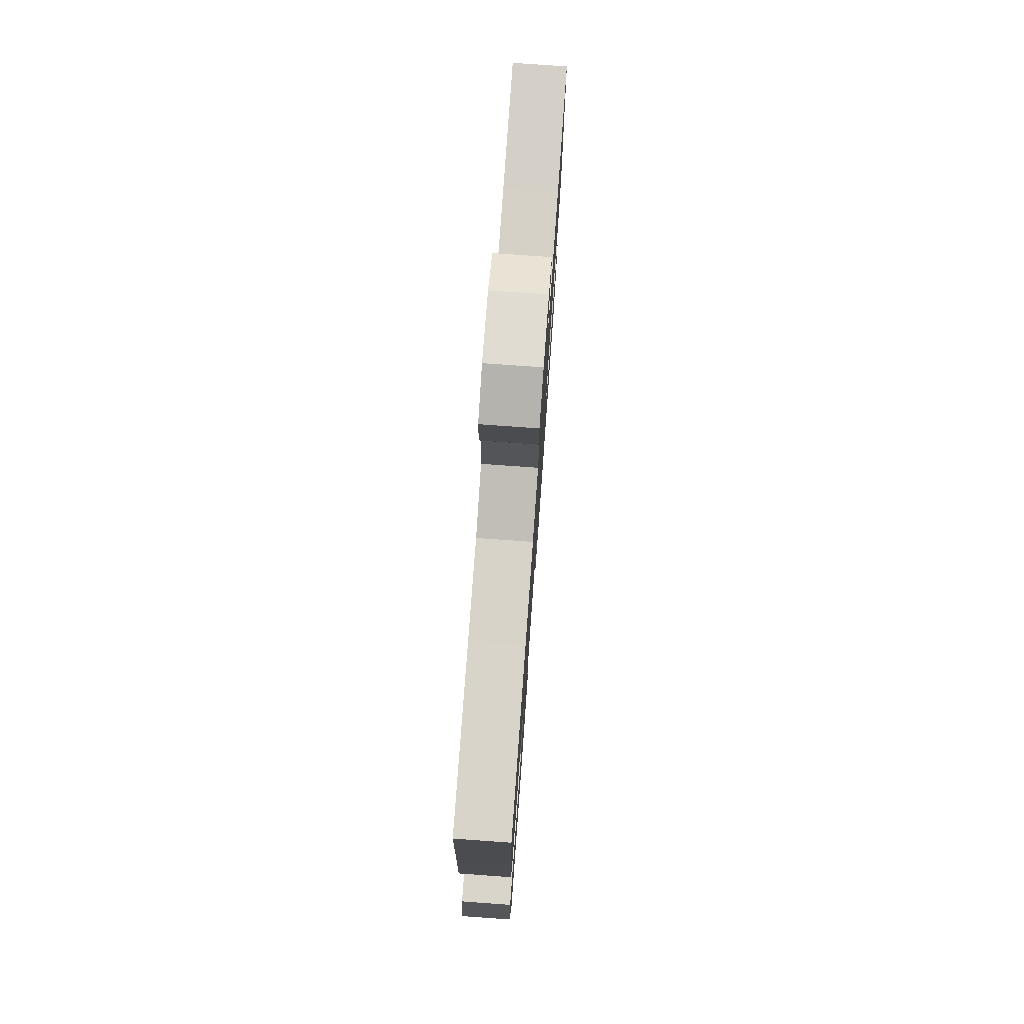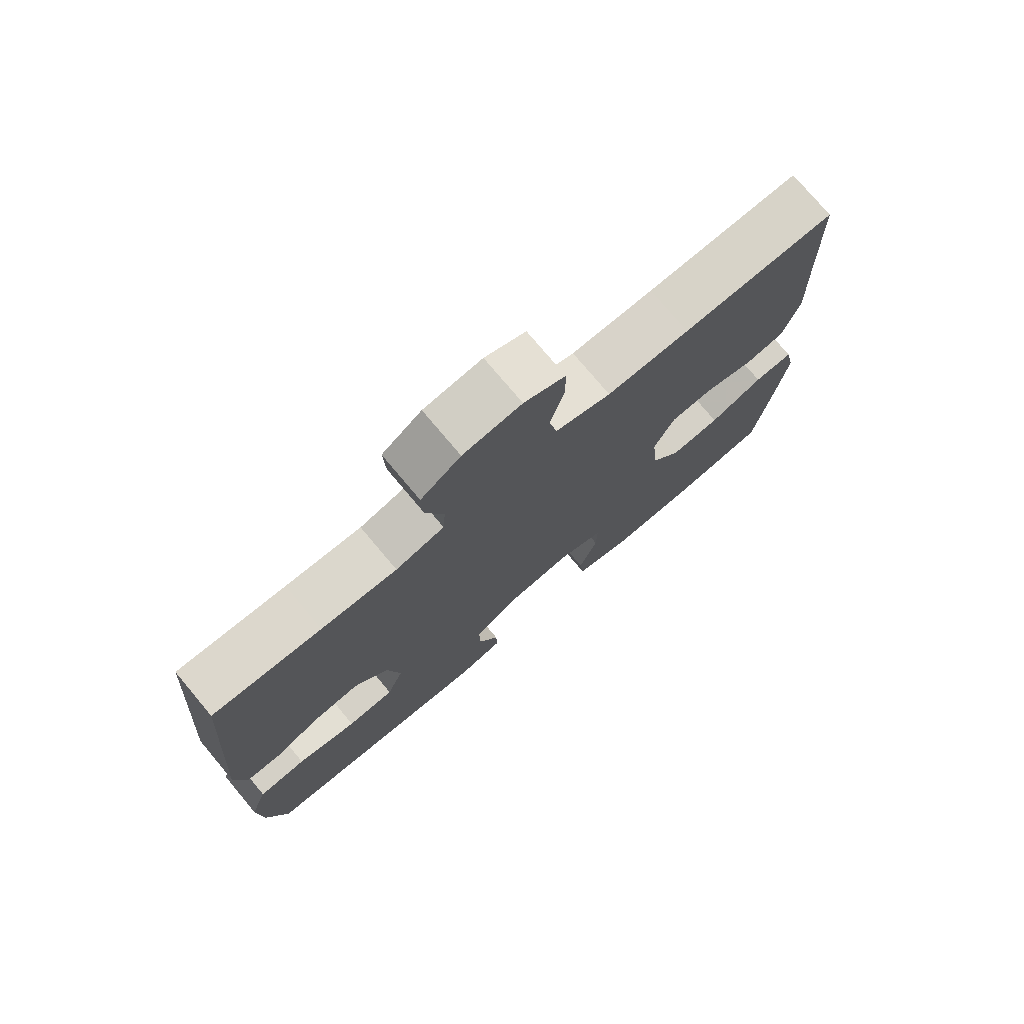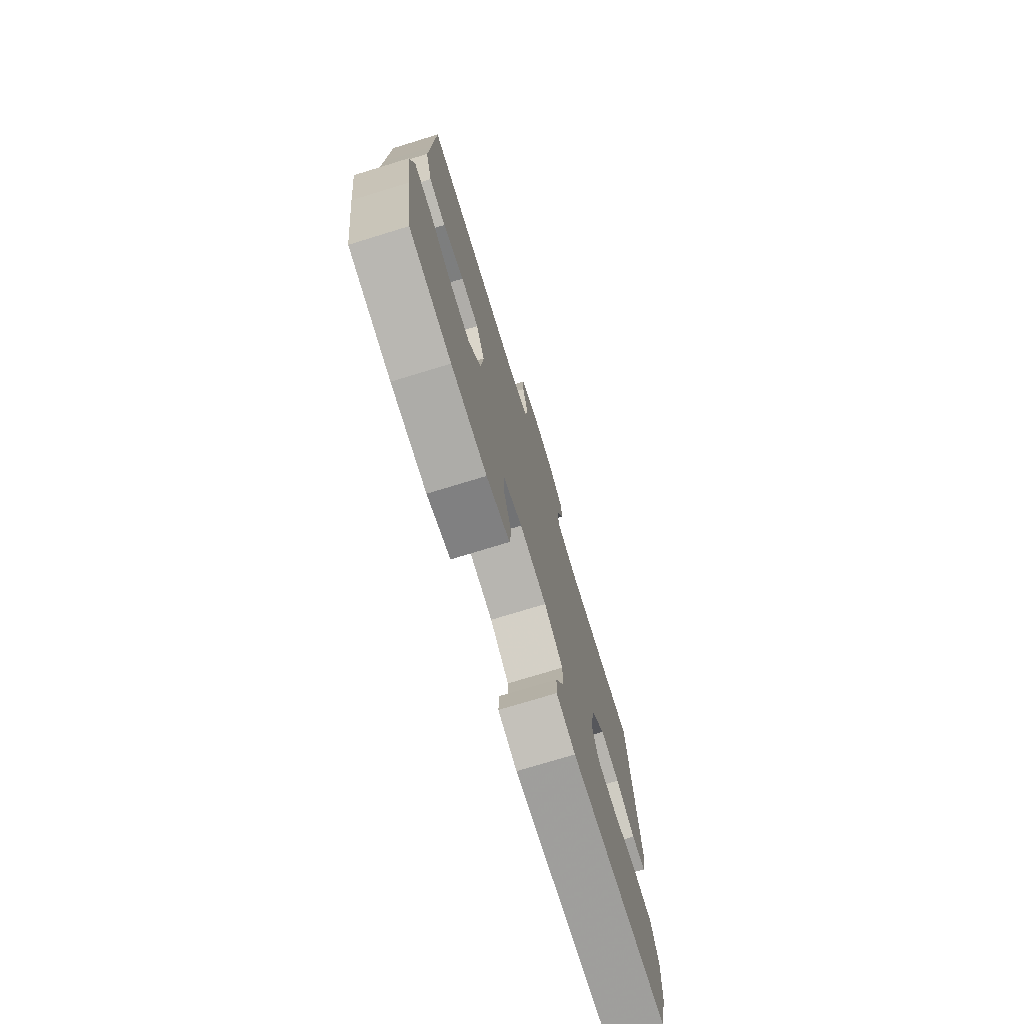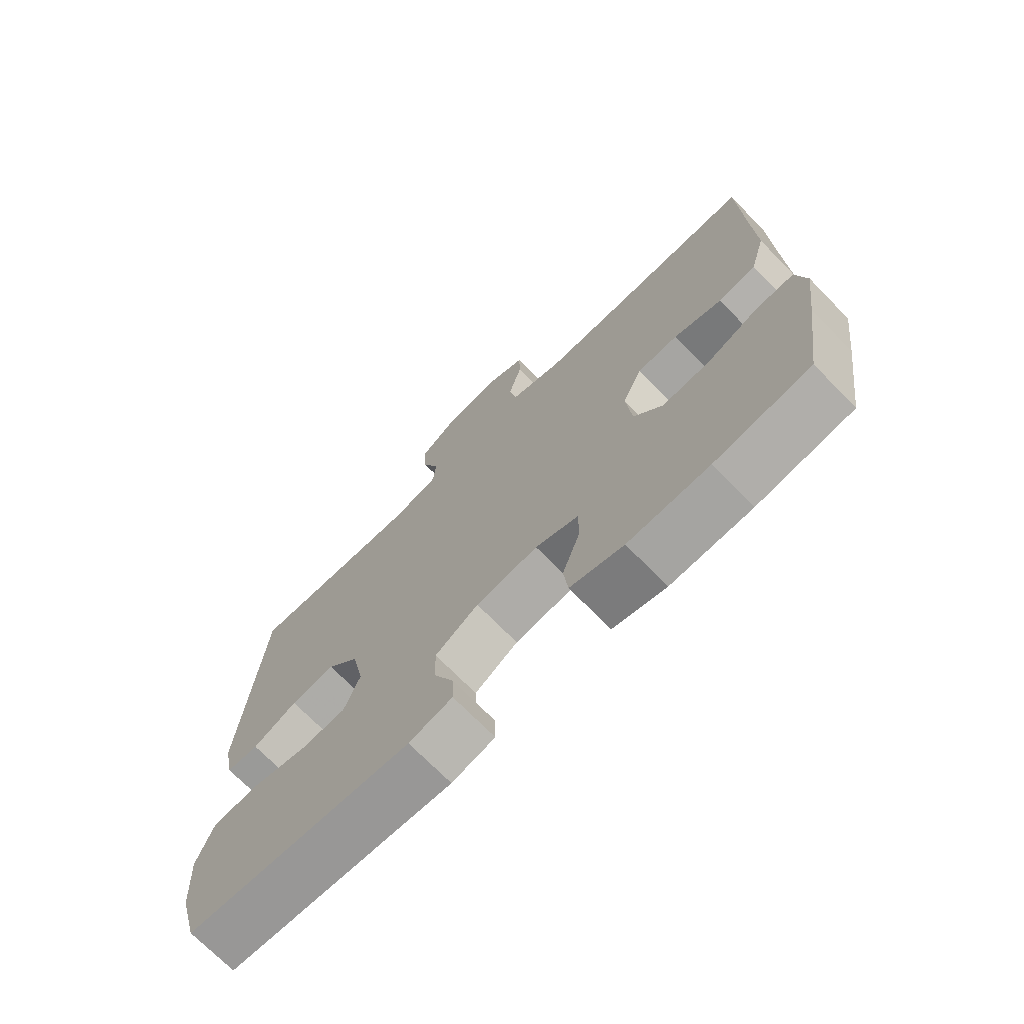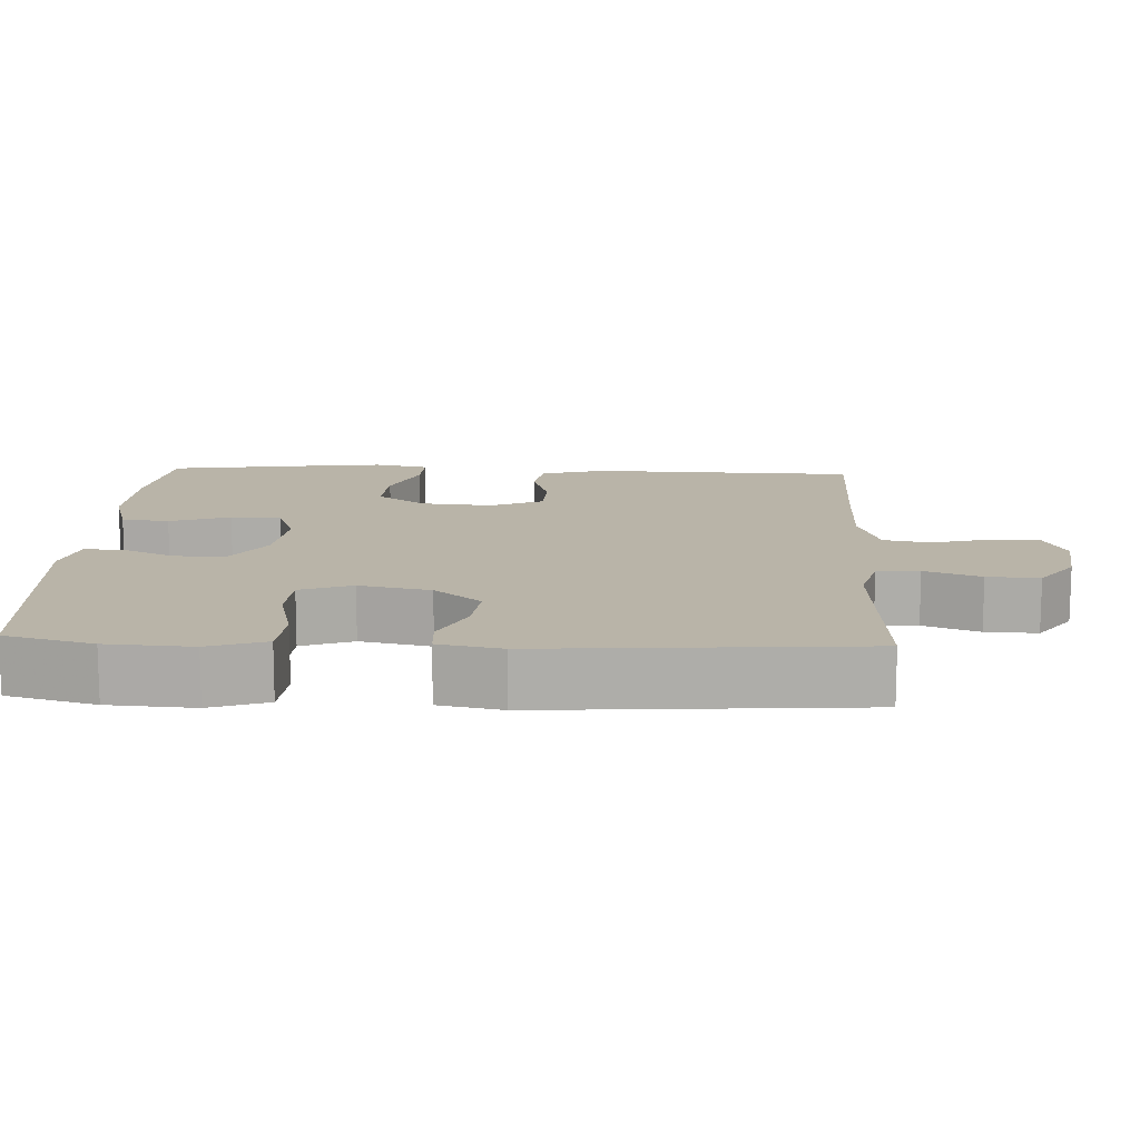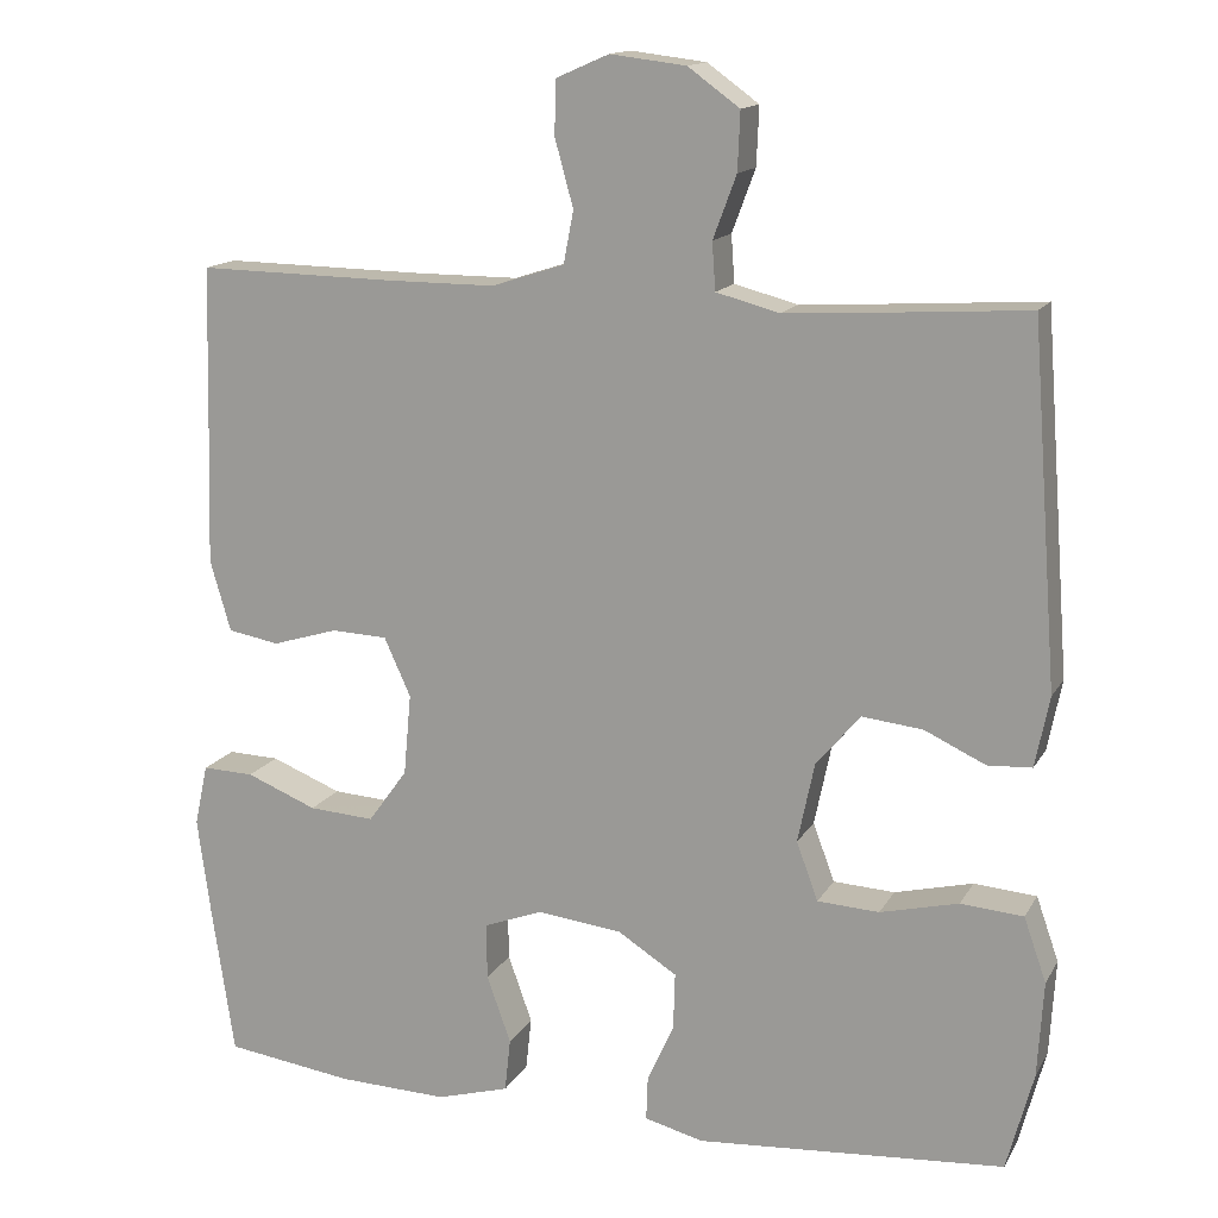
<metadata>
{"format":"obj","ext":"obj","renderer":"f3d","projection":"perspective","resolution":1024,"background":"white","views":[{"elev":76.2,"azim":94.1,"up":"+Z"},{"elev":75.9,"azim":-40.0,"up":"+Z"},{"elev":-75.1,"azim":107.0,"up":"+Z"},{"elev":-71.8,"azim":44.4,"up":"+Z"},{"elev":13.1,"azim":-87.3,"up":"+Y"},{"elev":14.6,"azim":-159.8,"up":"+Z"}]}
</metadata>
<code>
v -0.5 0.07 -0.5
v -0.532 0.07 -0.381
v -0.539 0.07 -0.266
v -0.512 0.07 -0.189
v -0.437 0.07 -0.183
v -0.343 0.07 -0.206
v -0.269 0.07 -0.202
v -0.243 0.07 -0.132
v -0.263 0.07 -0.036
v -0.316 0.07 0.027
v -0.389 0.07 0.019
v -0.462 0.07 -0.015
v -0.515 0.07 -0.012
v -0.532 0.07 0.073
v -0.5 0.07 0.5
v -0.331 0.07 0.489
v -0.213 0.07 0.482
v -0.137 0.07 0.502
v -0.133 0.07 0.559
v -0.161 0.07 0.634
v -0.164 0.07 0.704
v -0.102 0.07 0.749
v -0.011 0.07 0.76
v 0.053 0.07 0.732
v 0.054 0.07 0.667
v 0.032 0.07 0.587
v 0.044 0.07 0.524
v 0.131 0.07 0.496
v 0.26 0.07 0.496
v 0.5 0.07 0.5
v 0.506 0.07 0.268
v 0.51 0.07 0.14
v 0.485 0.07 0.054
v 0.423 0.07 0.043
v 0.344 0.07 0.067
v 0.277 0.07 0.064
v 0.245 0.07 -0.006
v 0.254 0.07 -0.104
v 0.301 0.07 -0.169
v 0.38 0.07 -0.164
v 0.465 0.07 -0.13
v 0.527 0.07 -0.128
v 0.543 0.07 -0.202
v 0.527 0.07 -0.32
v 0.5 0.07 -0.5
v 0.345 0.07 -0.521
v 0.213 0.07 -0.525
v 0.126 0.07 -0.5
v 0.119 0.07 -0.436
v 0.148 0.07 -0.355
v 0.149 0.07 -0.288
v 0.078 0.07 -0.261
v -0.024 0.07 -0.273
v -0.095 0.07 -0.318
v -0.093 0.07 -0.386
v -0.061 0.07 -0.457
v -0.059 0.07 -0.51
v -0.13 0.07 -0.528
v -0.5 0 -0.5
v -0.532 0 -0.381
v -0.539 0 -0.266
v -0.512 0 -0.189
v -0.437 0 -0.183
v -0.343 0 -0.206
v -0.269 0 -0.202
v -0.243 0 -0.132
v -0.263 0 -0.036
v -0.316 0 0.027
v -0.389 0 0.019
v -0.462 0 -0.015
v -0.515 0 -0.012
v -0.532 0 0.073
v -0.5 0 0.5
v -0.331 0 0.489
v -0.213 0 0.482
v -0.137 0 0.502
v -0.133 0 0.559
v -0.161 0 0.634
v -0.164 0 0.704
v -0.102 0 0.749
v -0.011 0 0.76
v 0.053 0 0.732
v 0.054 0 0.667
v 0.032 0 0.587
v 0.044 0 0.524
v 0.131 0 0.496
v 0.26 0 0.496
v 0.5 0 0.5
v 0.506 0 0.268
v 0.51 0 0.14
v 0.485 0 0.054
v 0.423 0 0.043
v 0.344 0 0.067
v 0.277 0 0.064
v 0.245 0 -0.006
v 0.254 0 -0.104
v 0.301 0 -0.169
v 0.38 0 -0.164
v 0.465 0 -0.13
v 0.527 0 -0.128
v 0.543 0 -0.202
v 0.527 0 -0.32
v 0.5 0 -0.5
v 0.345 0 -0.521
v 0.213 0 -0.525
v 0.126 0 -0.5
v 0.119 0 -0.436
v 0.148 0 -0.355
v 0.149 0 -0.288
v 0.078 0 -0.261
v -0.024 0 -0.273
v -0.095 0 -0.318
v -0.093 0 -0.386
v -0.061 0 -0.457
v -0.059 0 -0.51
v -0.13 0 -0.528
f 4 5 6
f 3 4 6
f 2 3 6
f 1 2 6
f 58 1 6
f 57 58 6
f 56 57 6
f 55 56 6
f 54 55 6 7
f 53 54 7 8
f 52 53 8 9
f 51 52 9 10
f 48 49 50
f 47 48 50
f 46 47 50
f 45 46 50
f 44 45 50
f 43 44 50
f 42 43 50
f 41 42 50
f 40 41 50
f 39 40 50 51
f 38 39 51 10
f 33 34 35
f 32 33 35
f 31 32 35
f 31 35 36
f 30 31 36
f 29 30 36
f 28 29 36 37
f 24 25 26
f 23 24 26
f 22 23 26
f 21 22 26
f 20 21 26
f 19 20 26
f 18 19 26 27
f 37 38 10
f 28 37 10
f 27 28 10
f 18 27 10
f 17 18 10
f 14 15 16
f 13 14 16
f 12 13 16
f 11 12 16
f 10 11 16 17
f 64 63 62
f 64 62 61
f 64 61 60
f 64 60 59
f 64 59 116
f 64 116 115
f 64 115 114
f 64 114 113
f 65 64 113 112
f 66 65 112 111
f 67 66 111 110
f 68 67 110 109
f 108 107 106
f 108 106 105
f 108 105 104
f 108 104 103
f 108 103 102
f 108 102 101
f 108 101 100
f 108 100 99
f 108 99 98
f 109 108 98 97
f 68 109 97 96
f 93 92 91
f 93 91 90
f 93 90 89
f 94 93 89
f 94 89 88
f 94 88 87
f 95 94 87 86
f 84 83 82
f 84 82 81
f 84 81 80
f 84 80 79
f 84 79 78
f 84 78 77
f 85 84 77 76
f 68 96 95
f 68 95 86
f 68 86 85
f 68 85 76
f 68 76 75
f 74 73 72
f 74 72 71
f 74 71 70
f 74 70 69
f 75 74 69 68
f 1 59 60 2
f 2 60 61 3
f 3 61 62 4
f 4 62 63 5
f 5 63 64 6
f 6 64 65 7
f 7 65 66 8
f 8 66 67 9
f 9 67 68 10
f 10 68 69 11
f 11 69 70 12
f 12 70 71 13
f 13 71 72 14
f 14 72 73 15
f 15 73 74 16
f 16 74 75 17
f 17 75 76 18
f 18 76 77 19
f 19 77 78 20
f 20 78 79 21
f 21 79 80 22
f 22 80 81 23
f 23 81 82 24
f 24 82 83 25
f 25 83 84 26
f 26 84 85 27
f 27 85 86 28
f 28 86 87 29
f 29 87 88 30
f 30 88 89 31
f 31 89 90 32
f 32 90 91 33
f 33 91 92 34
f 34 92 93 35
f 35 93 94 36
f 36 94 95 37
f 37 95 96 38
f 38 96 97 39
f 39 97 98 40
f 40 98 99 41
f 41 99 100 42
f 42 100 101 43
f 43 101 102 44
f 44 102 103 45
f 45 103 104 46
f 46 104 105 47
f 47 105 106 48
f 48 106 107 49
f 49 107 108 50
f 50 108 109 51
f 51 109 110 52
f 52 110 111 53
f 53 111 112 54
f 54 112 113 55
f 55 113 114 56
f 56 114 115 57
f 57 115 116 58
f 58 116 59 1

</code>
